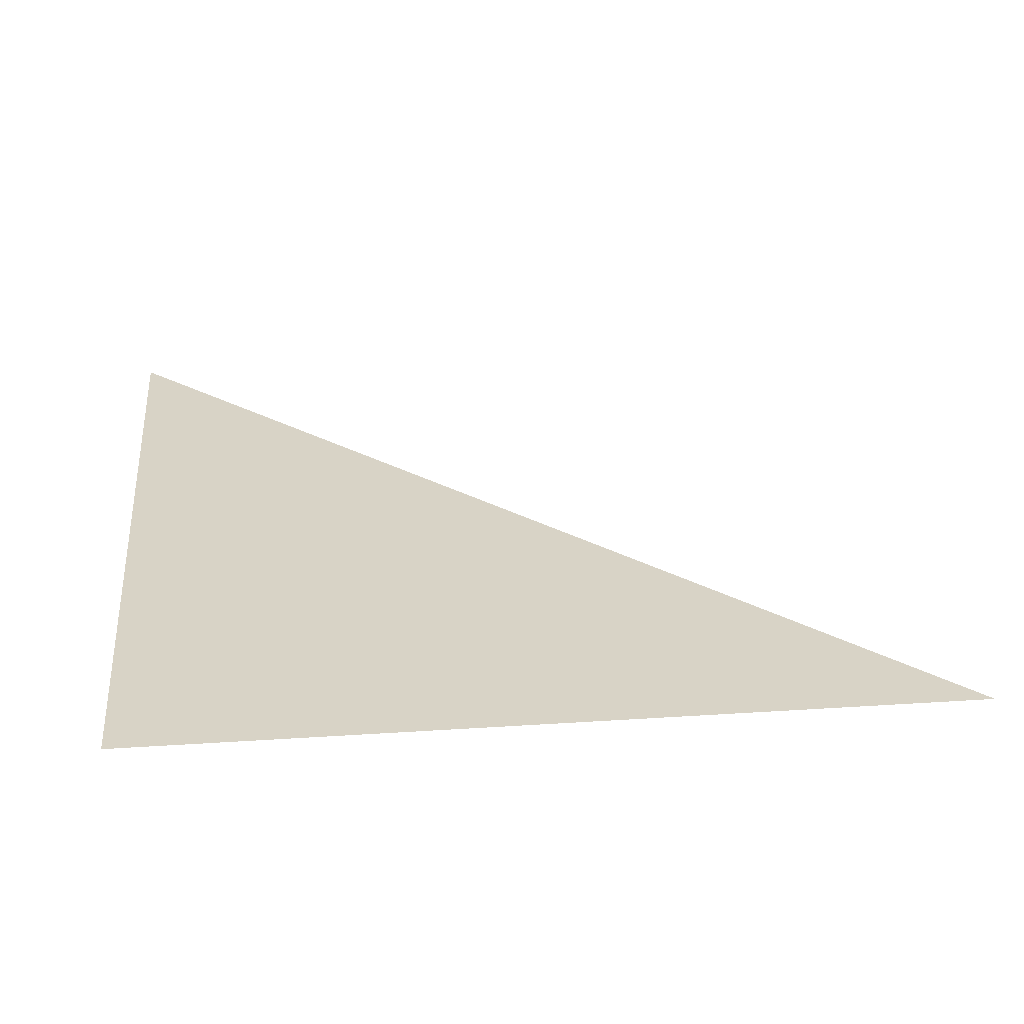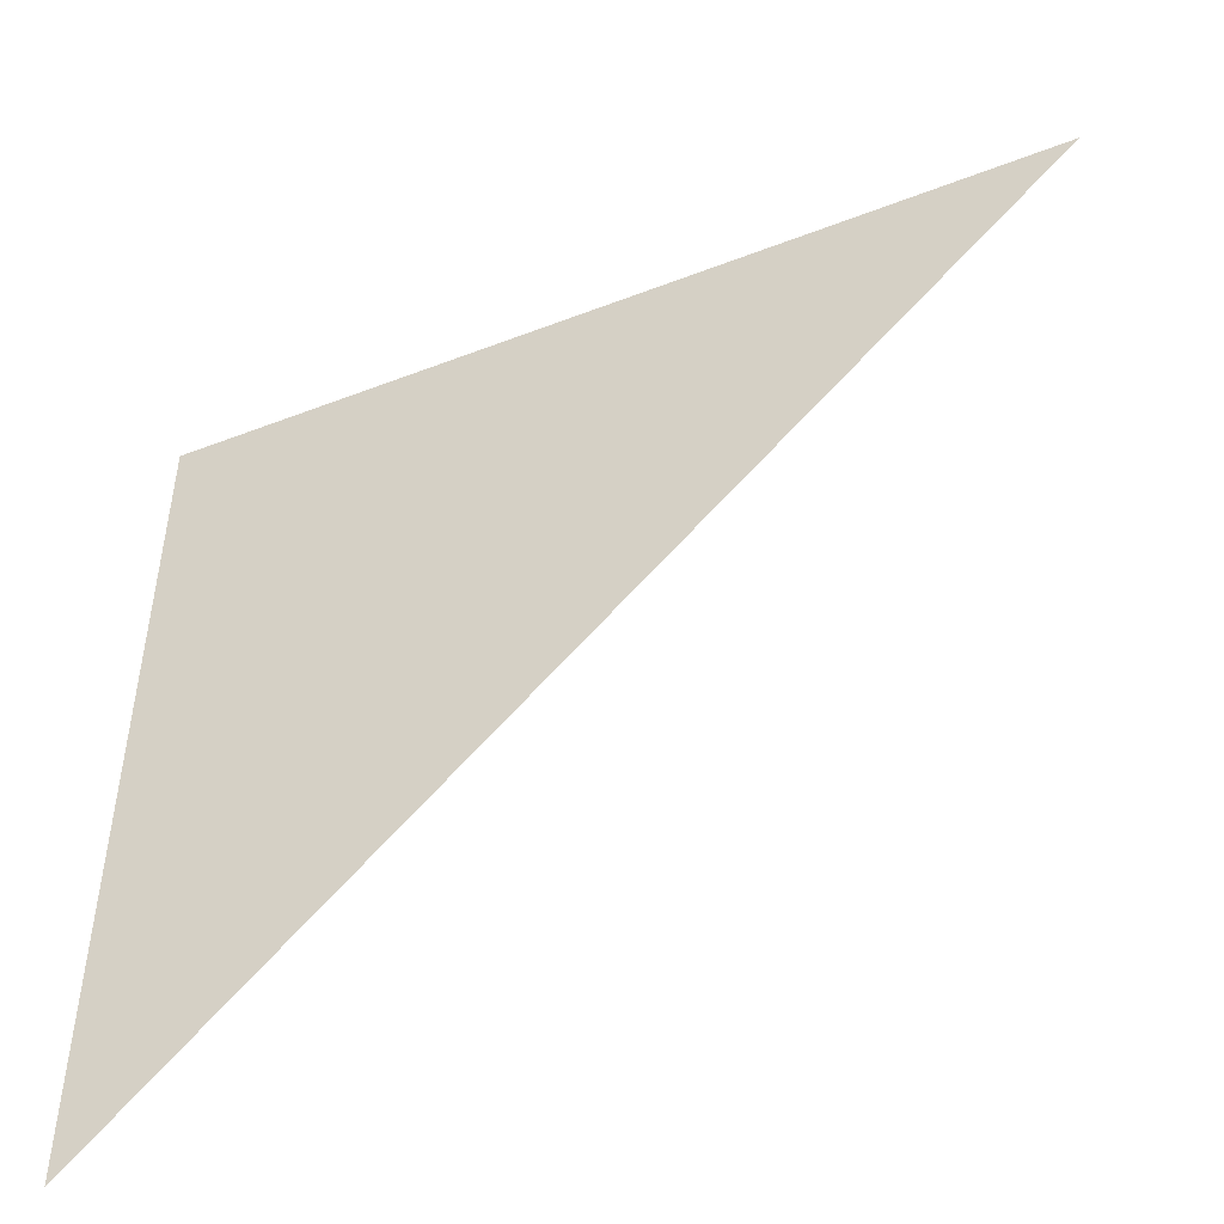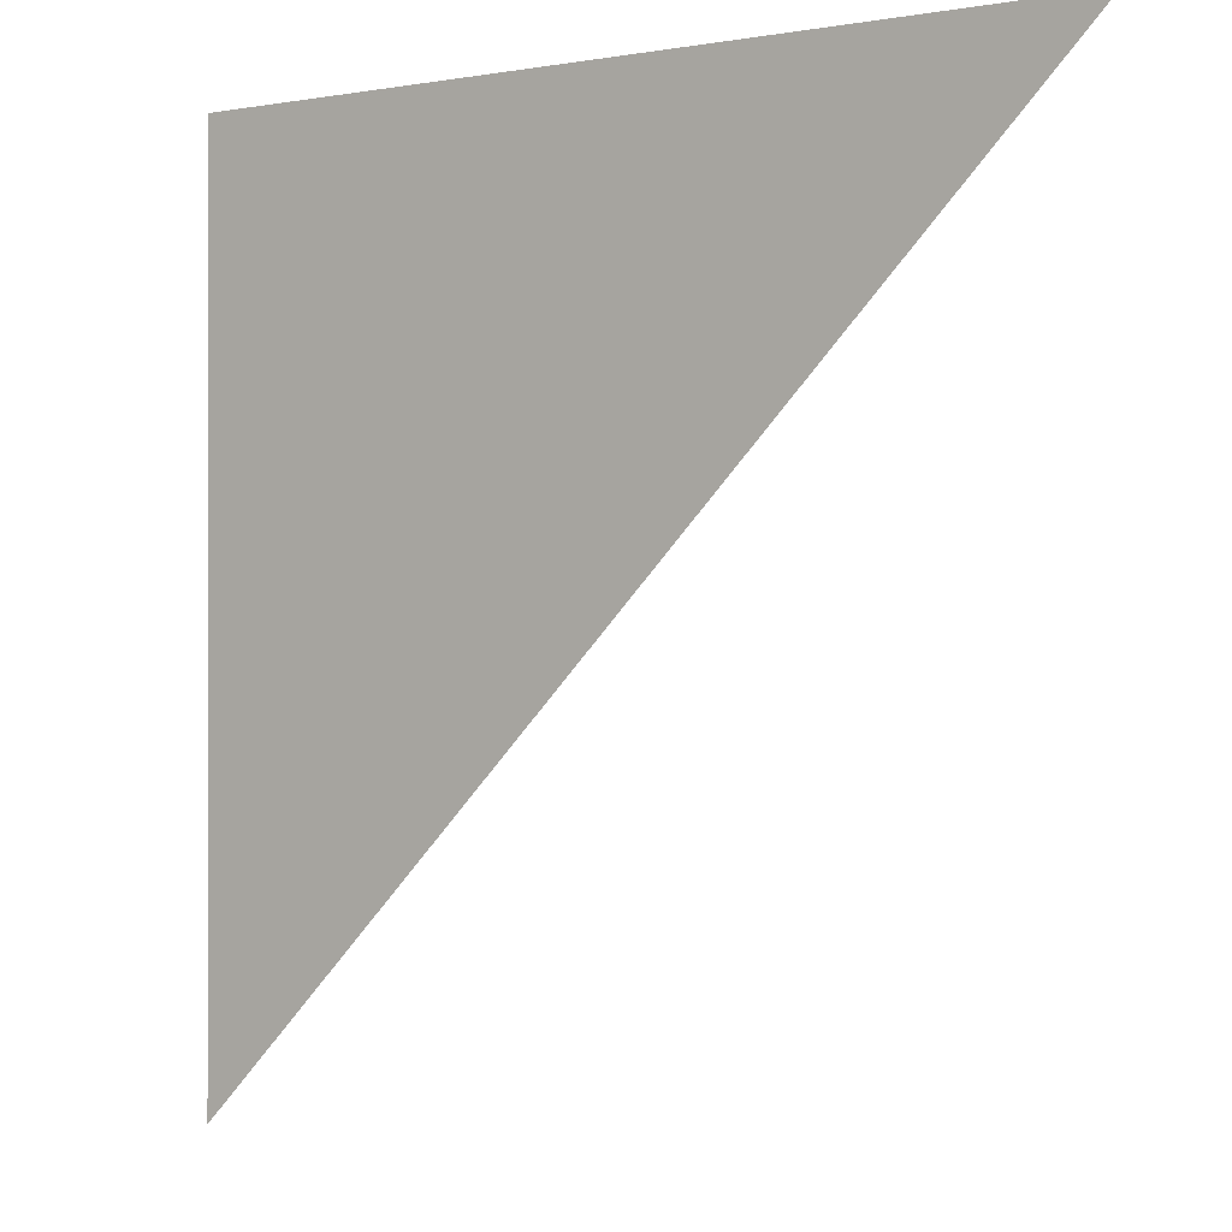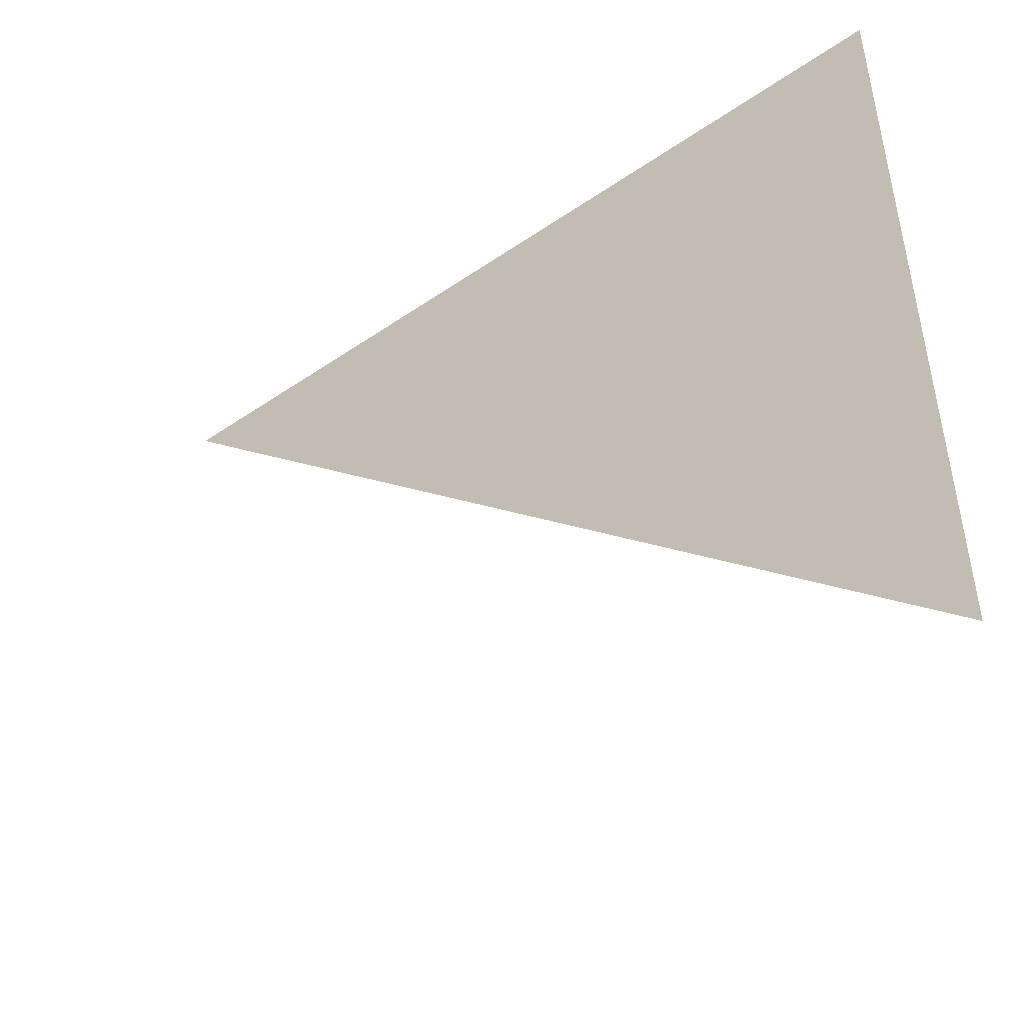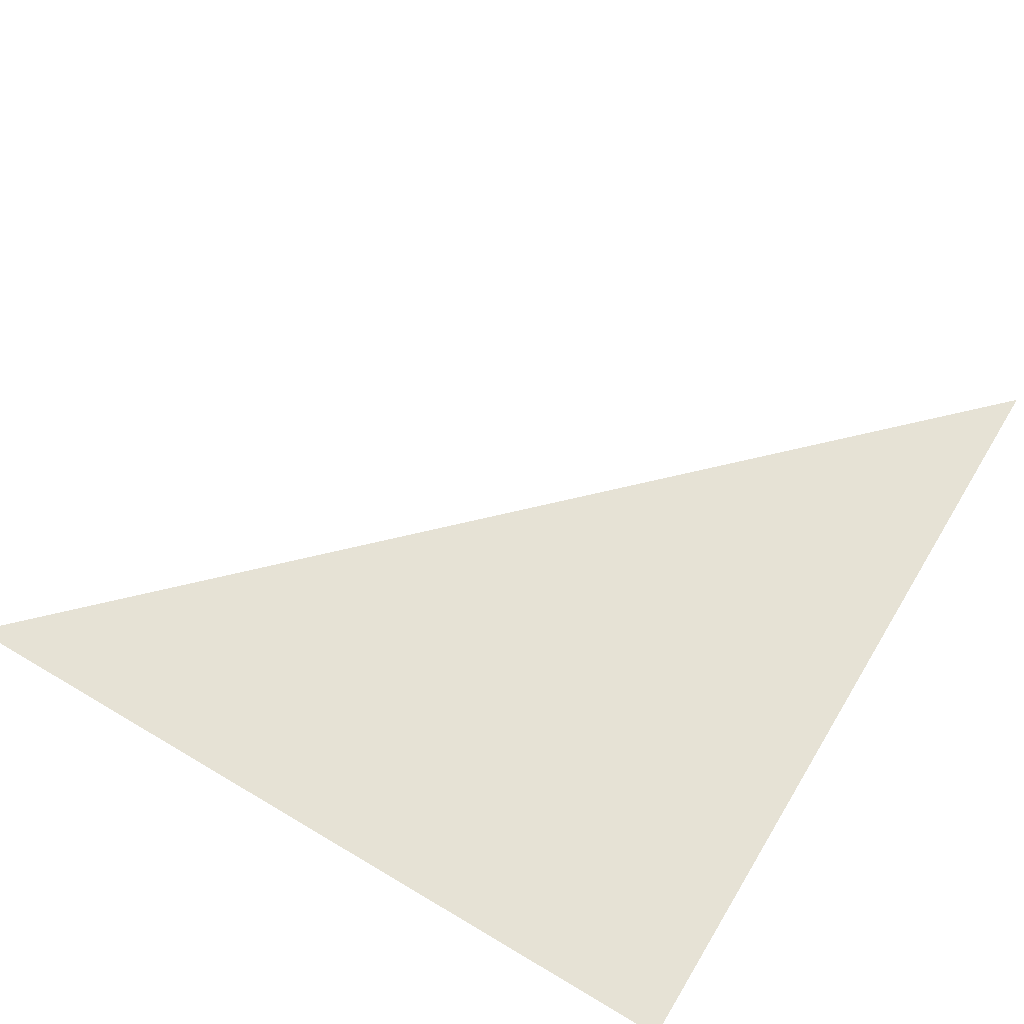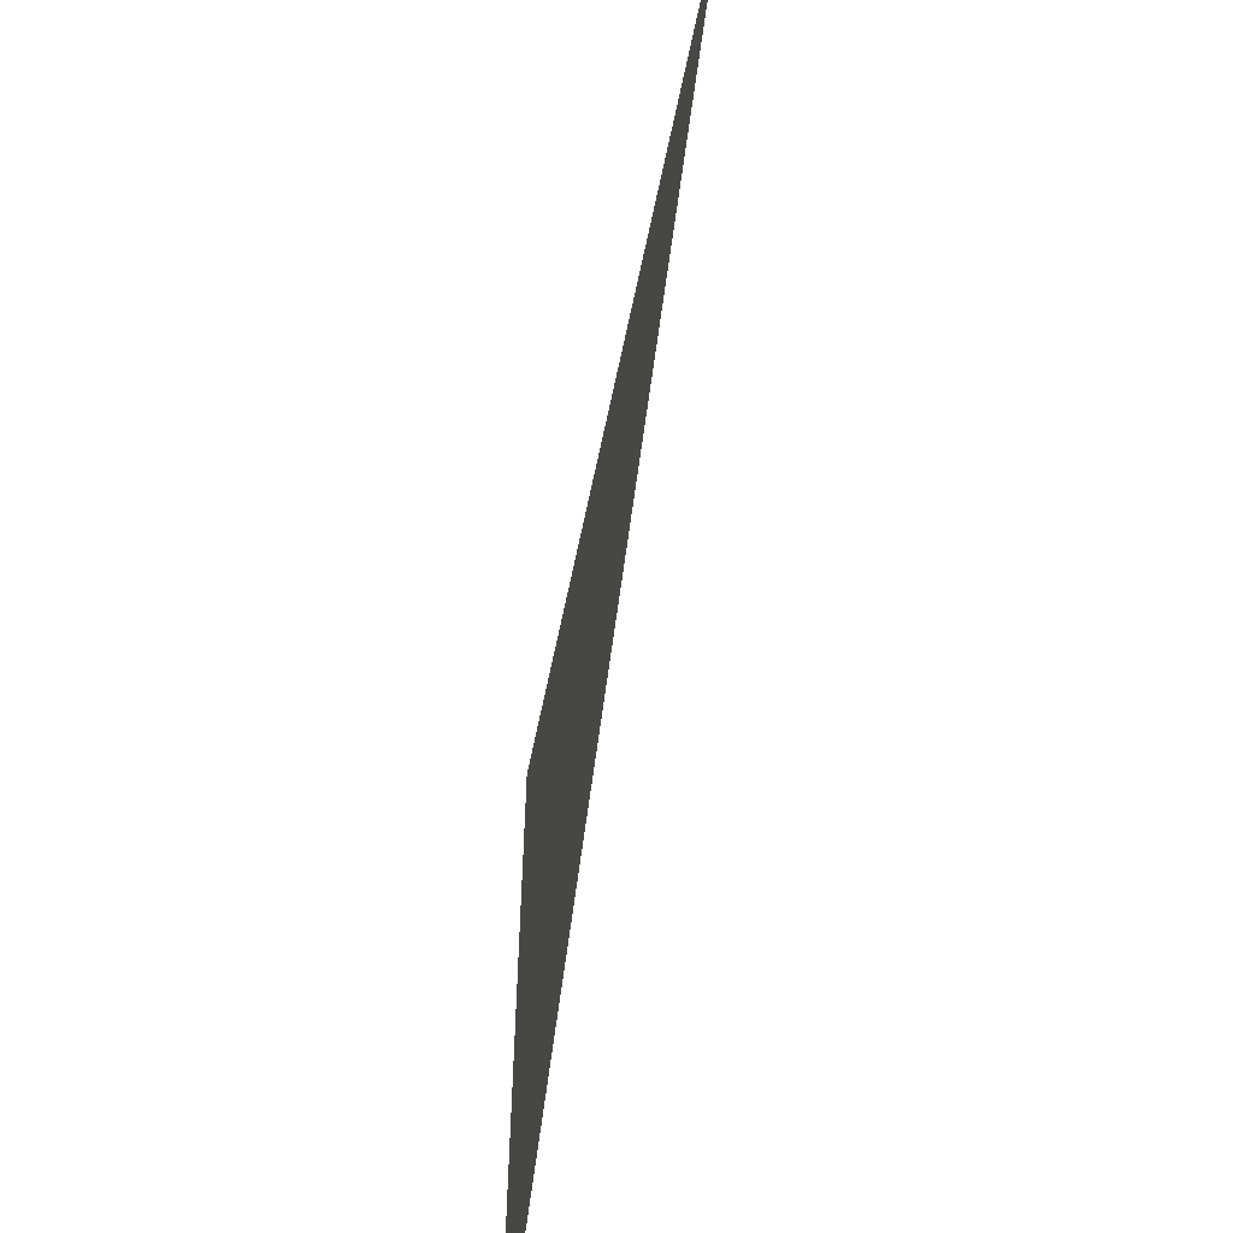
<metadata>
{"format":"obj","ext":"obj","renderer":"f3d","projection":"perspective","resolution":1024,"background":"white","views":[{"elev":28.2,"azim":-95.7,"up":"+Z"},{"elev":-50.7,"azim":22.9,"up":"+Y"},{"elev":-0.4,"azim":36.2,"up":"+Y"},{"elev":-49.8,"azim":-142.9,"up":"+Y"},{"elev":63.9,"azim":-148.9,"up":"+Z"},{"elev":-60.1,"azim":78.5,"up":"+Y"}]}
</metadata>
<code>
v 0 0 0
v 0 1 0
v 1 1 0
f 1 2 3

</code>
